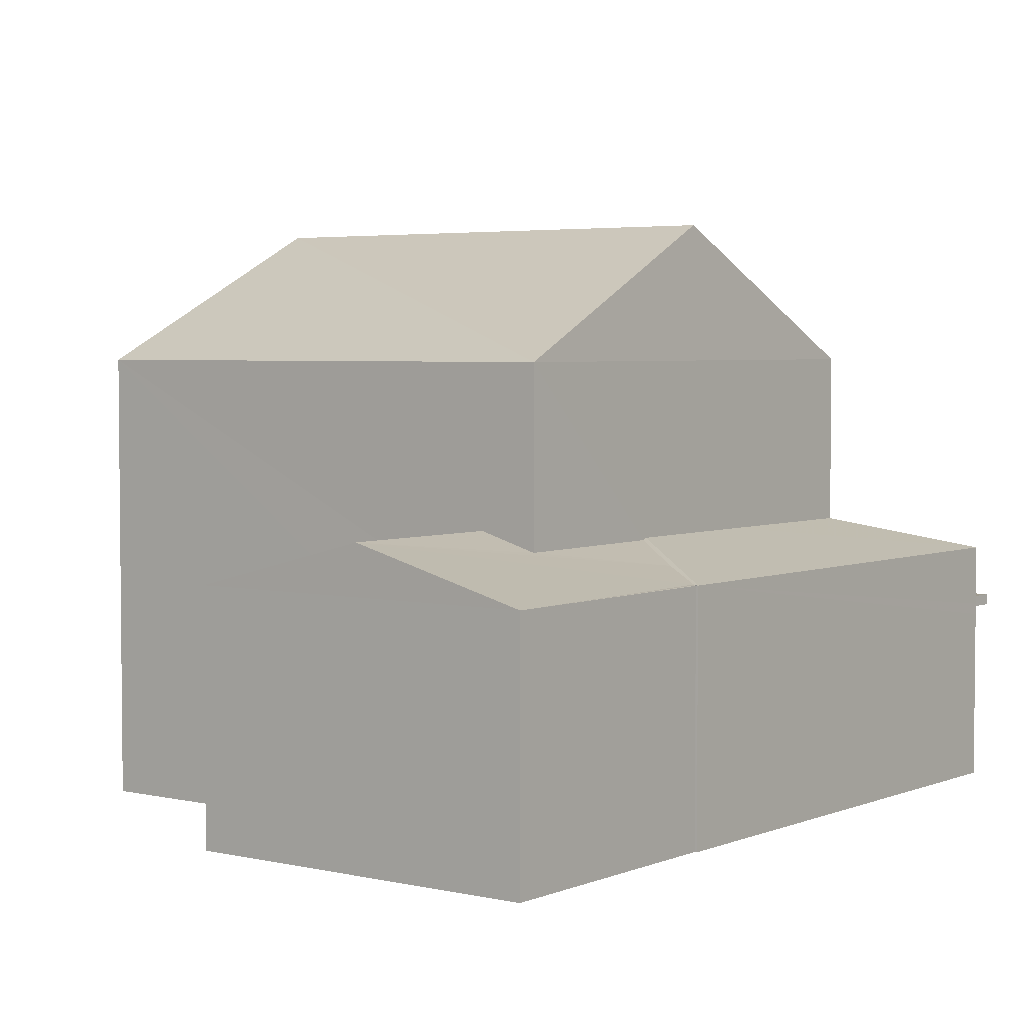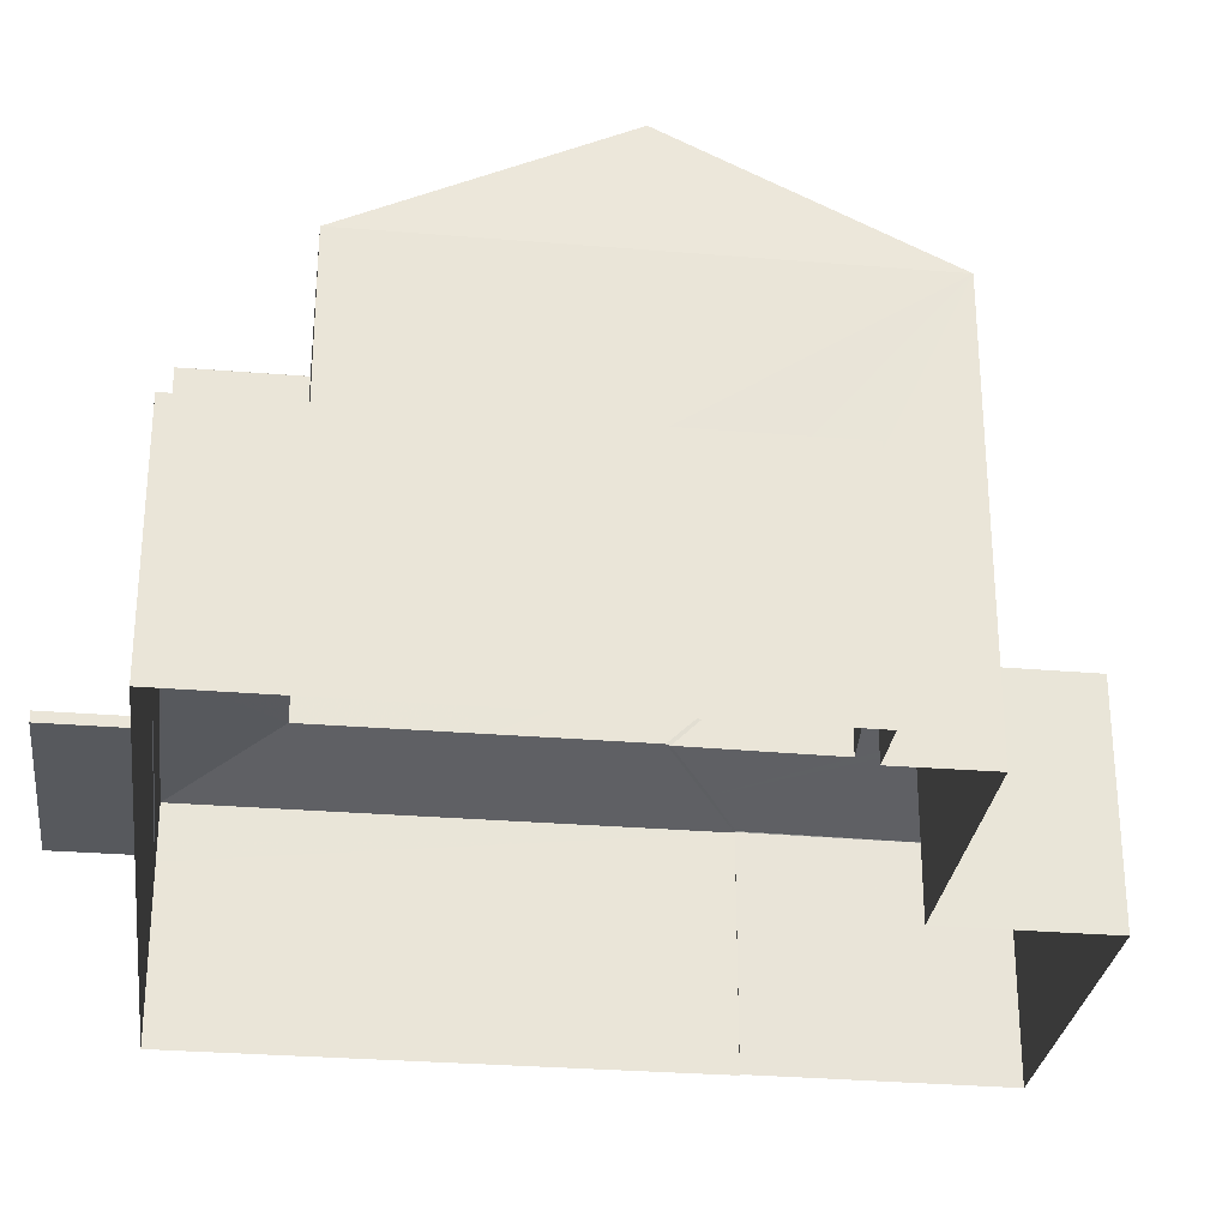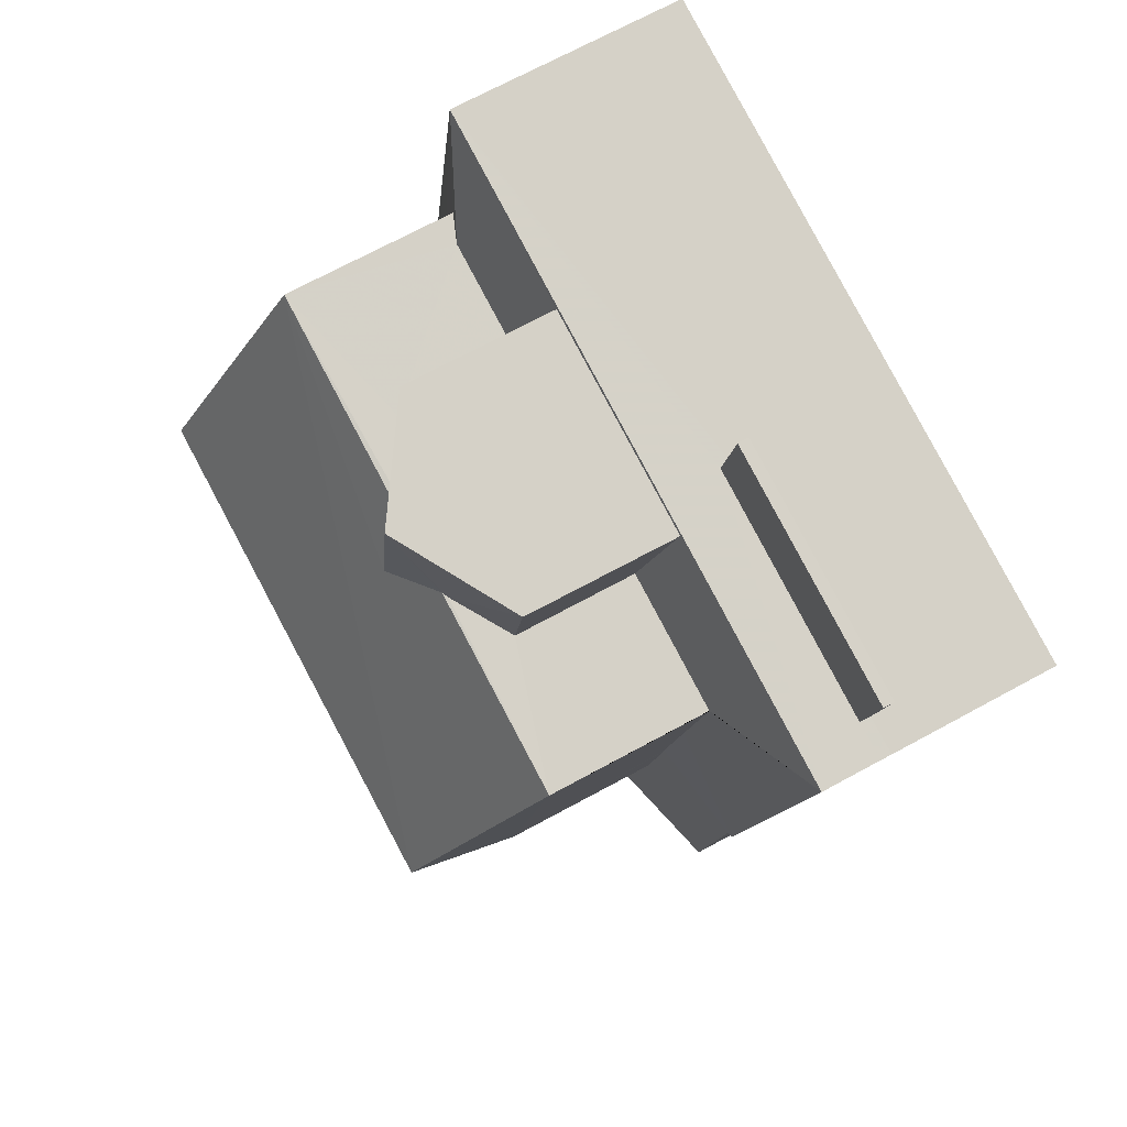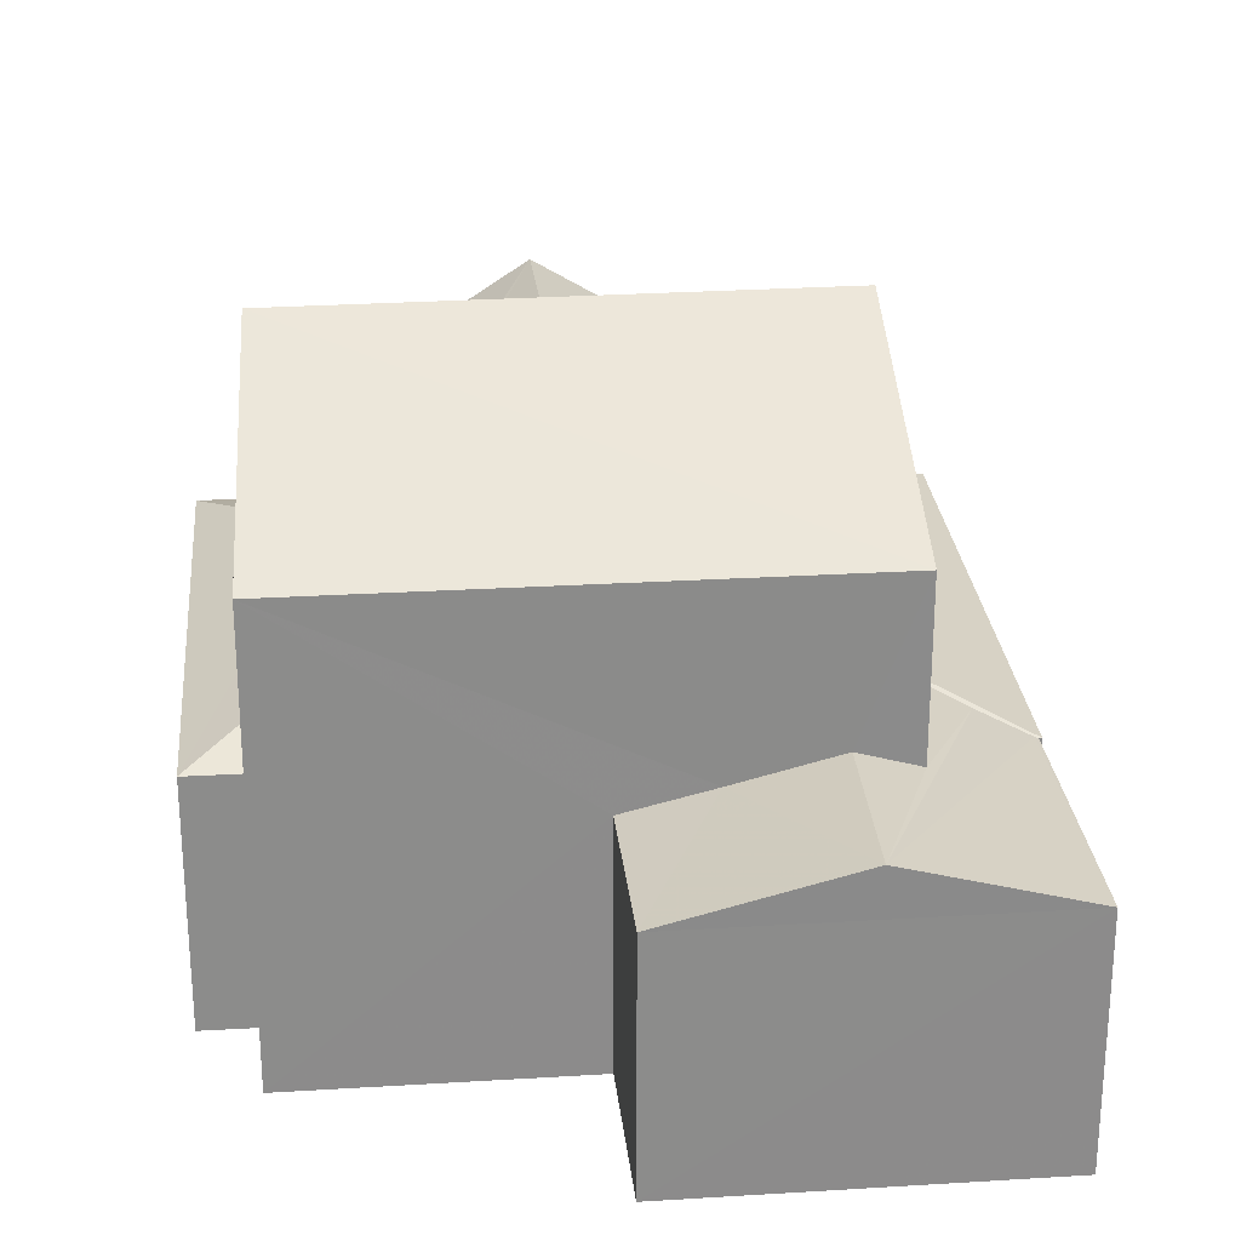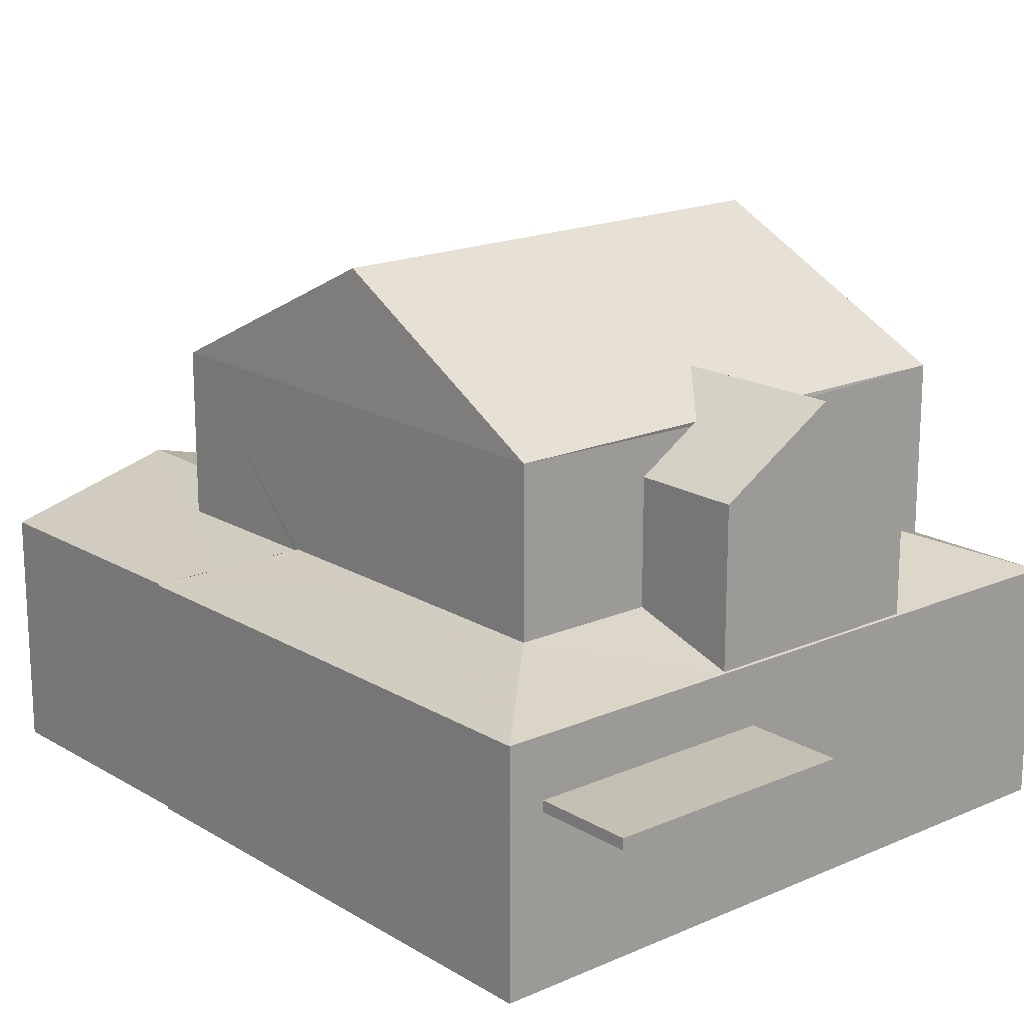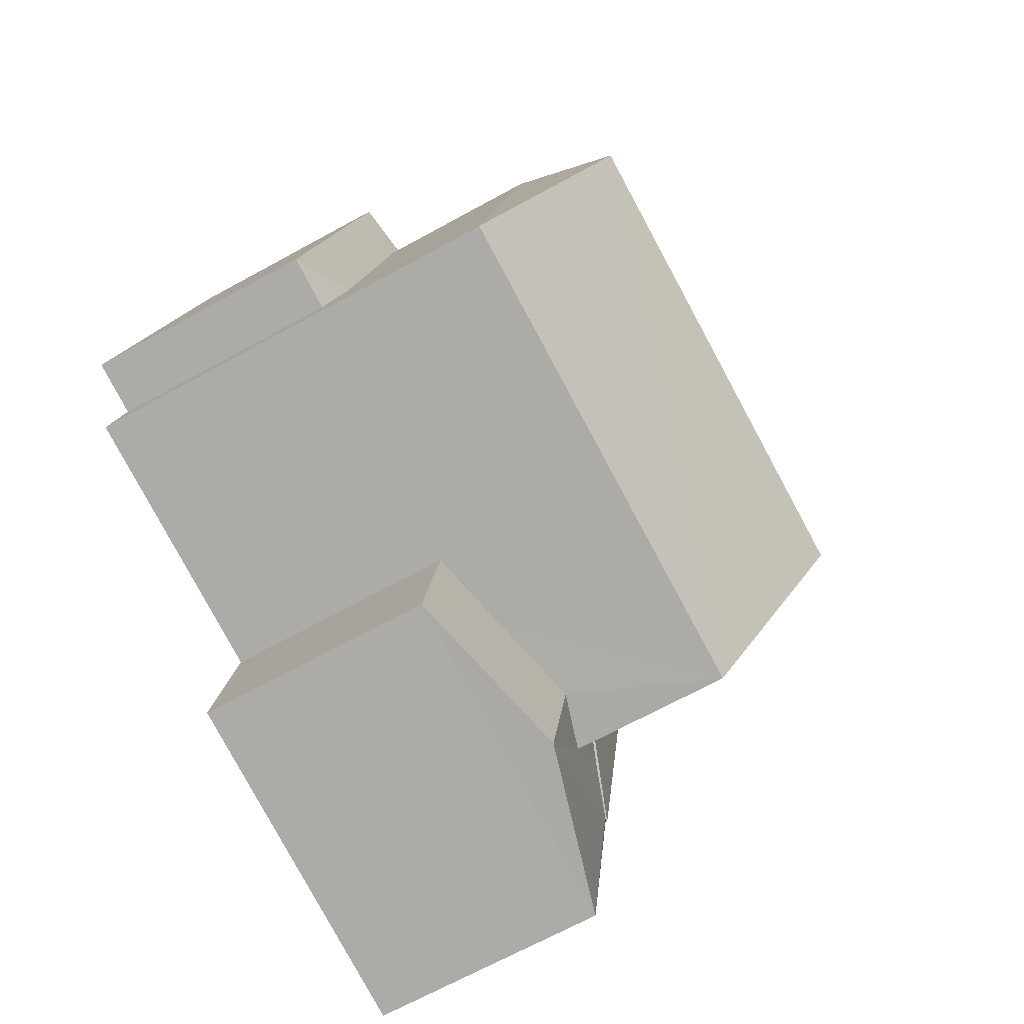
<metadata>
{"format":"obj","ext":"obj","renderer":"f3d","projection":"perspective","resolution":1024,"background":"white","views":[{"elev":3.8,"azim":27.6,"up":"+Z"},{"elev":-29.0,"azim":-106.9,"up":"+Z"},{"elev":71.0,"azim":61.5,"up":"+Y"},{"elev":26.4,"azim":-15.2,"up":"+Z"},{"elev":17.8,"azim":129.6,"up":"+Z"},{"elev":-68.6,"azim":-61.2,"up":"+Y"}]}
</metadata>
<code>
v -8.821e+04 -9.902e+04 9.274
v -8.82e+04 -9.903e+04 9.274
v -8.82e+04 -9.903e+04 9.274
v -8.821e+04 -9.903e+04 9.274
v -8.821e+04 -9.903e+04 9.274
v -8.82e+04 -9.903e+04 9.274
v -8.82e+04 -9.903e+04 9.274
v -8.821e+04 -9.903e+04 9.274
v -8.82e+04 -9.904e+04 9.274
v -8.82e+04 -9.904e+04 9.274
v -8.82e+04 -9.903e+04 11.59
v -8.82e+04 -9.902e+04 11.59
v -8.82e+04 -9.902e+04 11.59
v -8.82e+04 -9.903e+04 11.59
v -8.82e+04 -9.903e+04 11.74
v -8.82e+04 -9.902e+04 11.74
v -8.82e+04 -9.902e+04 11.74
v -8.82e+04 -9.903e+04 11.74
v -8.82e+04 -9.903e+04 12.55
v -8.82e+04 -9.903e+04 12.55
v -8.82e+04 -9.903e+04 12.99
v -8.82e+04 -9.903e+04 12.99
v -8.82e+04 -9.903e+04 12.99
v -8.821e+04 -9.903e+04 12.55
v -8.821e+04 -9.903e+04 12.85
v -8.821e+04 -9.903e+04 12.55
v -8.82e+04 -9.903e+04 12.55
v -8.82e+04 -9.903e+04 12.56
v -8.82e+04 -9.903e+04 12.97
v -8.82e+04 -9.903e+04 12.72
v -8.821e+04 -9.903e+04 12.85
v -8.821e+04 -9.902e+04 12.55
v -8.821e+04 -9.903e+04 12.85
v -8.82e+04 -9.903e+04 12.99
v -8.82e+04 -9.903e+04 12.56
v -8.82e+04 -9.903e+04 12.99
v -8.82e+04 -9.903e+04 12.99
v -8.82e+04 -9.903e+04 12.8
v -8.82e+04 -9.902e+04 12.56
v -8.82e+04 -9.903e+04 12.99
v -8.82e+04 -9.903e+04 12.55
v -8.82e+04 -9.904e+04 12.55
v -8.82e+04 -9.904e+04 13.19
v -8.82e+04 -9.903e+04 12.96
v -8.82e+04 -9.903e+04 13.19
v -8.82e+04 -9.903e+04 12.55
v -8.82e+04 -9.904e+04 12.55
v -8.82e+04 -9.903e+04 12.83
v -8.82e+04 -9.903e+04 14.71
v -8.82e+04 -9.903e+04 14.71
v -8.82e+04 -9.903e+04 15.21
v -8.82e+04 -9.903e+04 15.7
v -8.82e+04 -9.903e+04 15.7
v -8.82e+04 -9.903e+04 15.26
v -8.82e+04 -9.903e+04 15.19
v -8.82e+04 -9.903e+04 15.26
v -8.82e+04 -9.902e+04 14.71
v -8.82e+04 -9.903e+04 14.71
v -8.821e+04 -9.903e+04 15.26
v -8.82e+04 -9.903e+04 15.26
v -8.82e+04 -9.903e+04 17.04
v -8.821e+04 -9.903e+04 17.04
v -8.82e+04 -9.903e+04 15.26
v -8.821e+04 -9.903e+04 15.26
v -8.82e+04 -9.903e+04 11.59
v -8.82e+04 -9.903e+04 11.74
f 1 2 3
f 4 1 5
f 2 6 7
f 8 5 3
f 9 3 10
f 3 7 10
f 2 7 3
f 5 1 3
f 11 12 13
f 11 14 12
f 15 16 17
f 18 15 17
f 19 20 21
f 22 19 21
f 21 20 23
f 24 25 26
f 27 19 28
f 29 30 22
f 30 28 19
f 30 19 22
f 31 32 26
f 32 33 34
f 31 33 32
f 25 31 26
f 35 36 37
f 38 39 32
f 39 35 32
f 32 35 20
f 37 23 20
f 35 37 20
f 34 38 32
f 34 40 38
f 41 27 42
f 42 28 43
f 28 30 43
f 42 27 28
f 30 44 43
f 43 44 45
f 29 44 30
f 46 47 48
f 48 47 43
f 45 48 43
f 49 50 51
f 50 52 51
f 53 54 52
f 52 54 51
f 52 55 56
f 53 52 56
f 55 52 57
f 58 55 57
f 56 59 53
f 54 53 60
f 60 53 61
f 53 59 61
f 59 62 61
f 63 61 62
f 64 63 62
f 12 16 13
f 12 17 16
f 15 13 16
f 15 11 13
f 18 17 12
f 14 18 12
f 2 1 14
f 65 2 11
f 15 20 66
f 1 32 14
f 20 18 32
f 18 20 15
f 11 2 14
f 14 32 18
f 2 65 6
f 6 65 19
f 66 20 19
f 65 66 19
f 19 41 6
f 6 41 7
f 27 41 19
f 26 32 1
f 4 26 1
f 5 26 4
f 5 24 26
f 15 66 65
f 11 15 65
f 43 47 42
f 42 10 7
f 41 42 7
f 42 9 10
f 42 47 9
f 3 9 47
f 46 3 47
f 36 35 50
f 49 36 50
f 52 50 57
f 39 38 57
f 38 58 57
f 38 40 58
f 39 57 50
f 35 39 50
f 64 62 59
f 60 61 63
f 3 46 8
f 44 63 45
f 45 63 48
f 46 48 64
f 8 46 64
f 48 63 64
f 5 8 24
f 8 64 24
f 31 59 33
f 31 64 59
f 25 64 31
f 24 64 25
f 29 63 44
f 37 60 23
f 21 60 63
f 23 60 21
f 29 22 63
f 22 21 63
f 55 59 56
f 33 59 34
f 34 58 40
f 55 58 59
f 59 58 34
f 60 51 54
f 36 49 37
f 49 60 37
f 49 51 60

</code>
